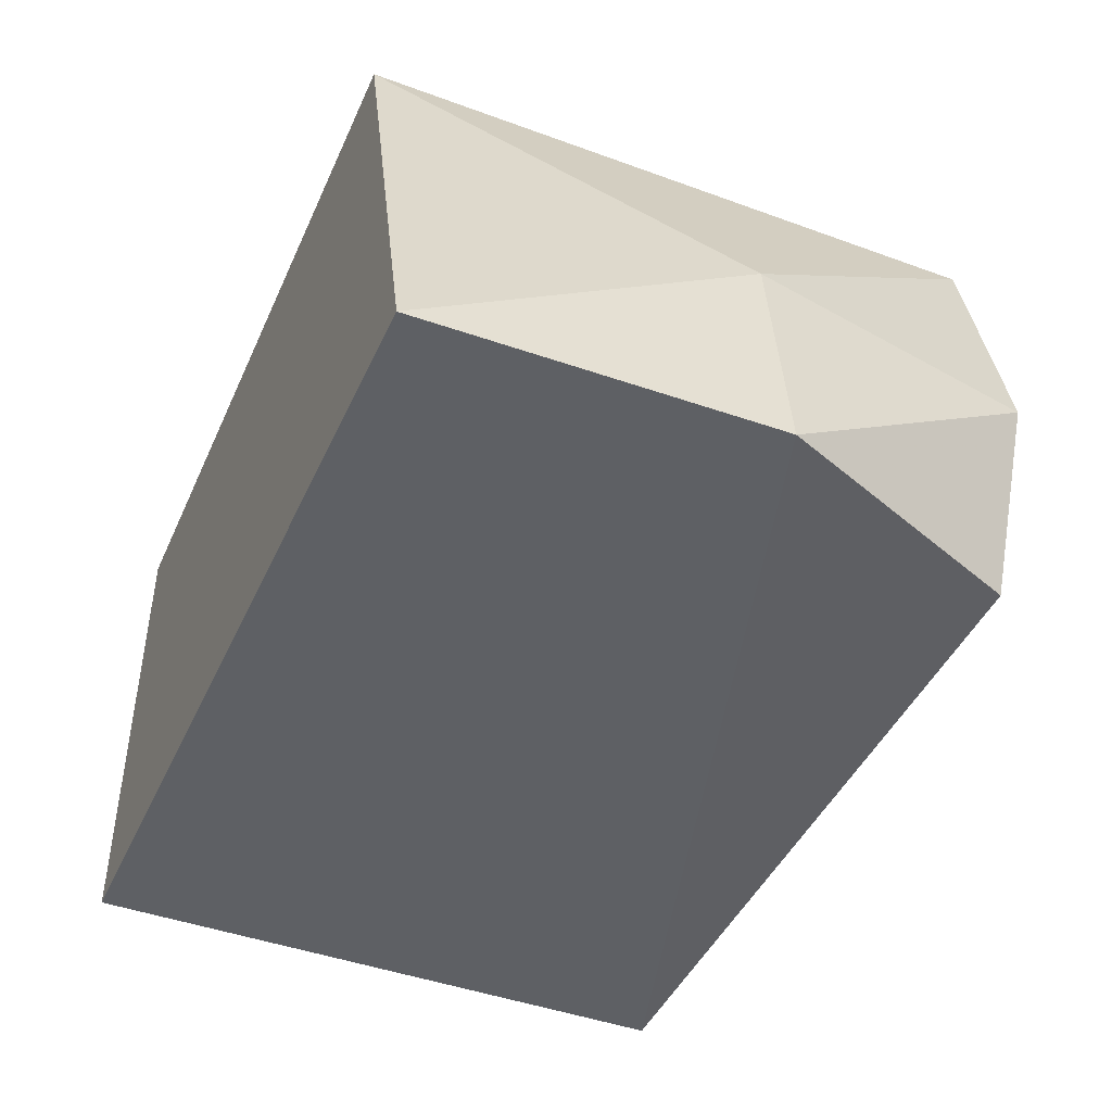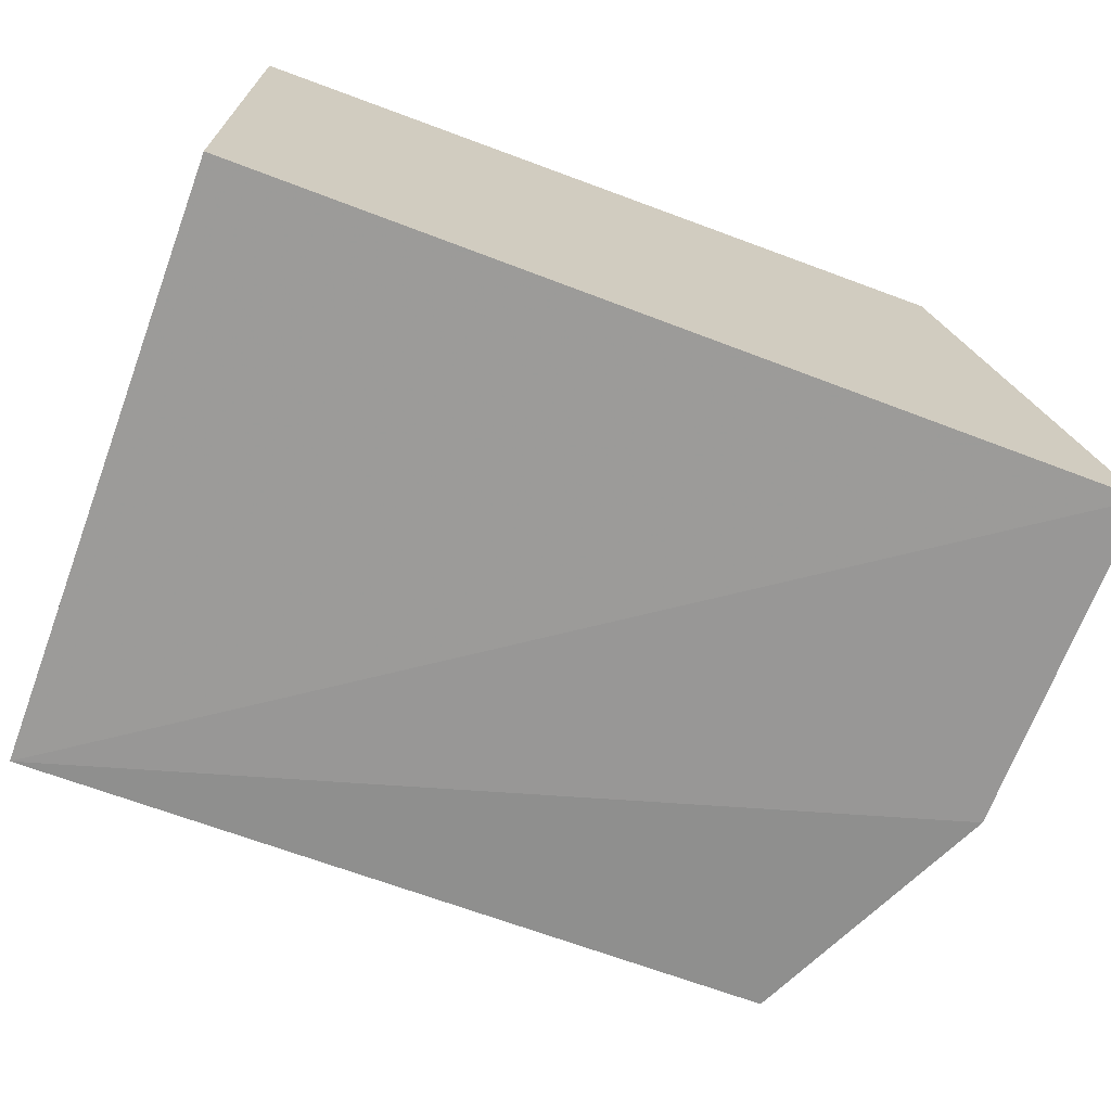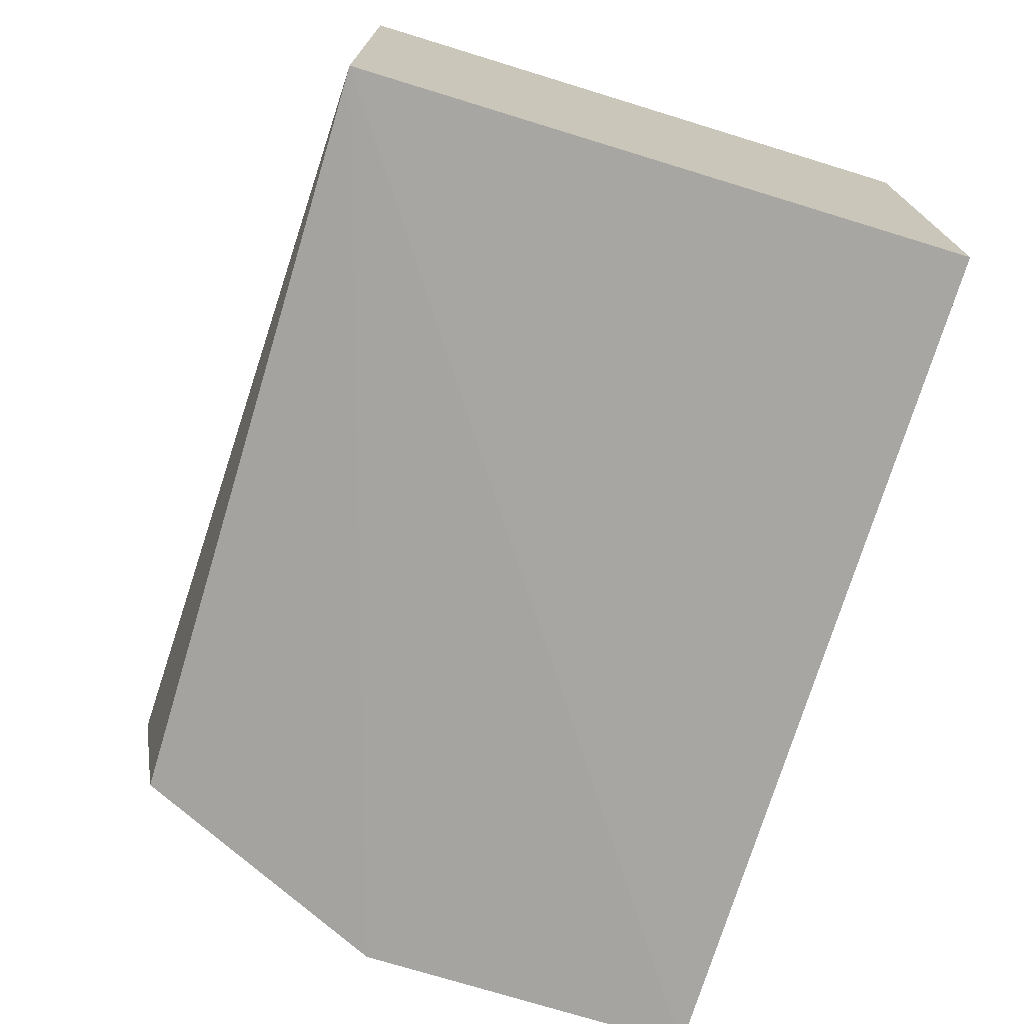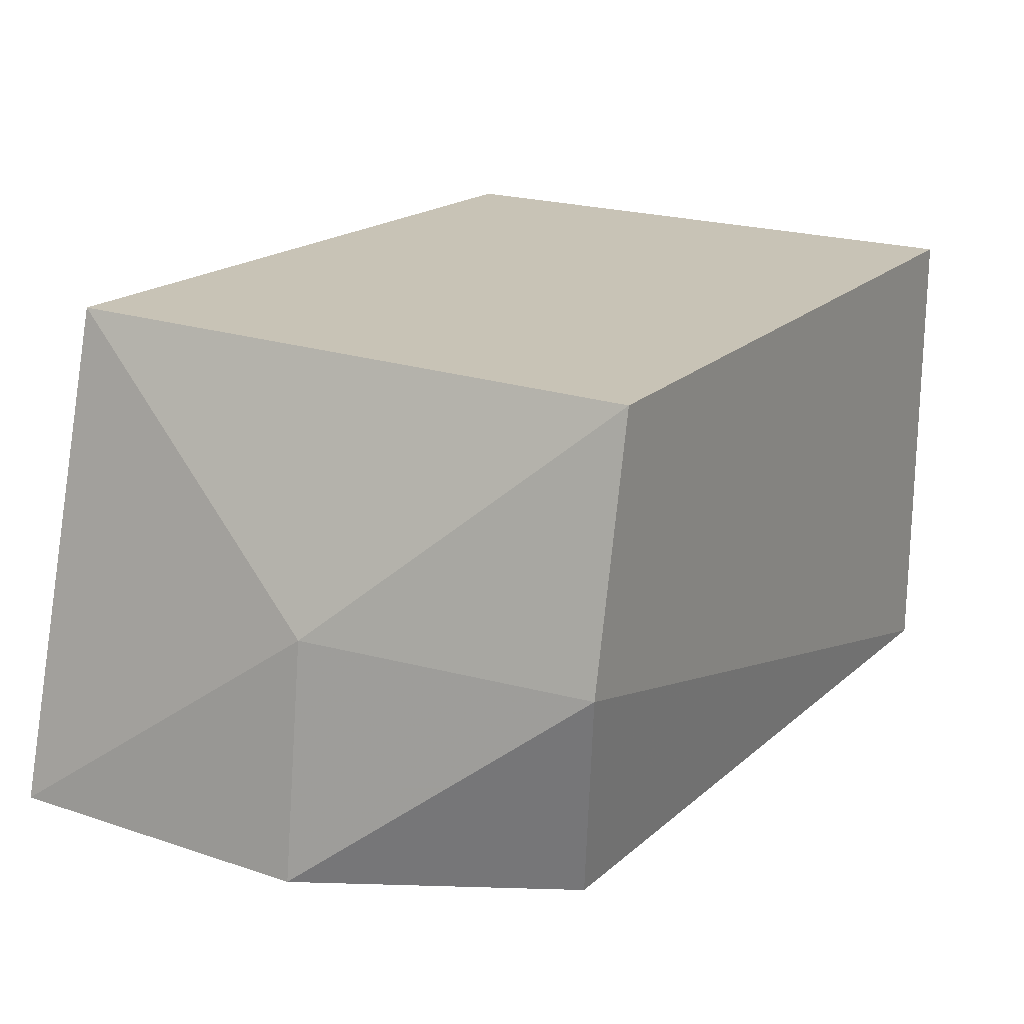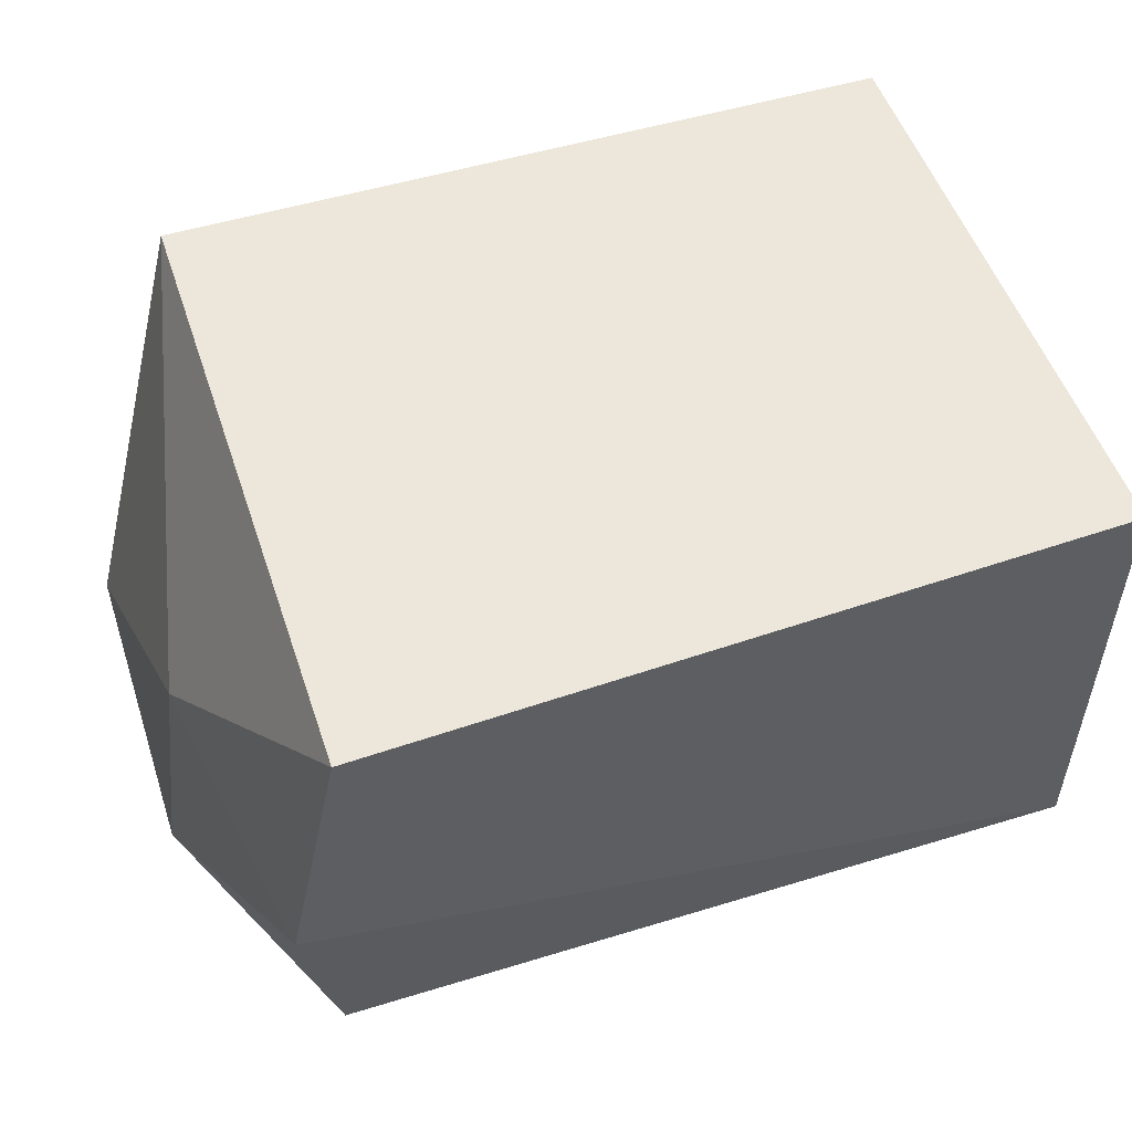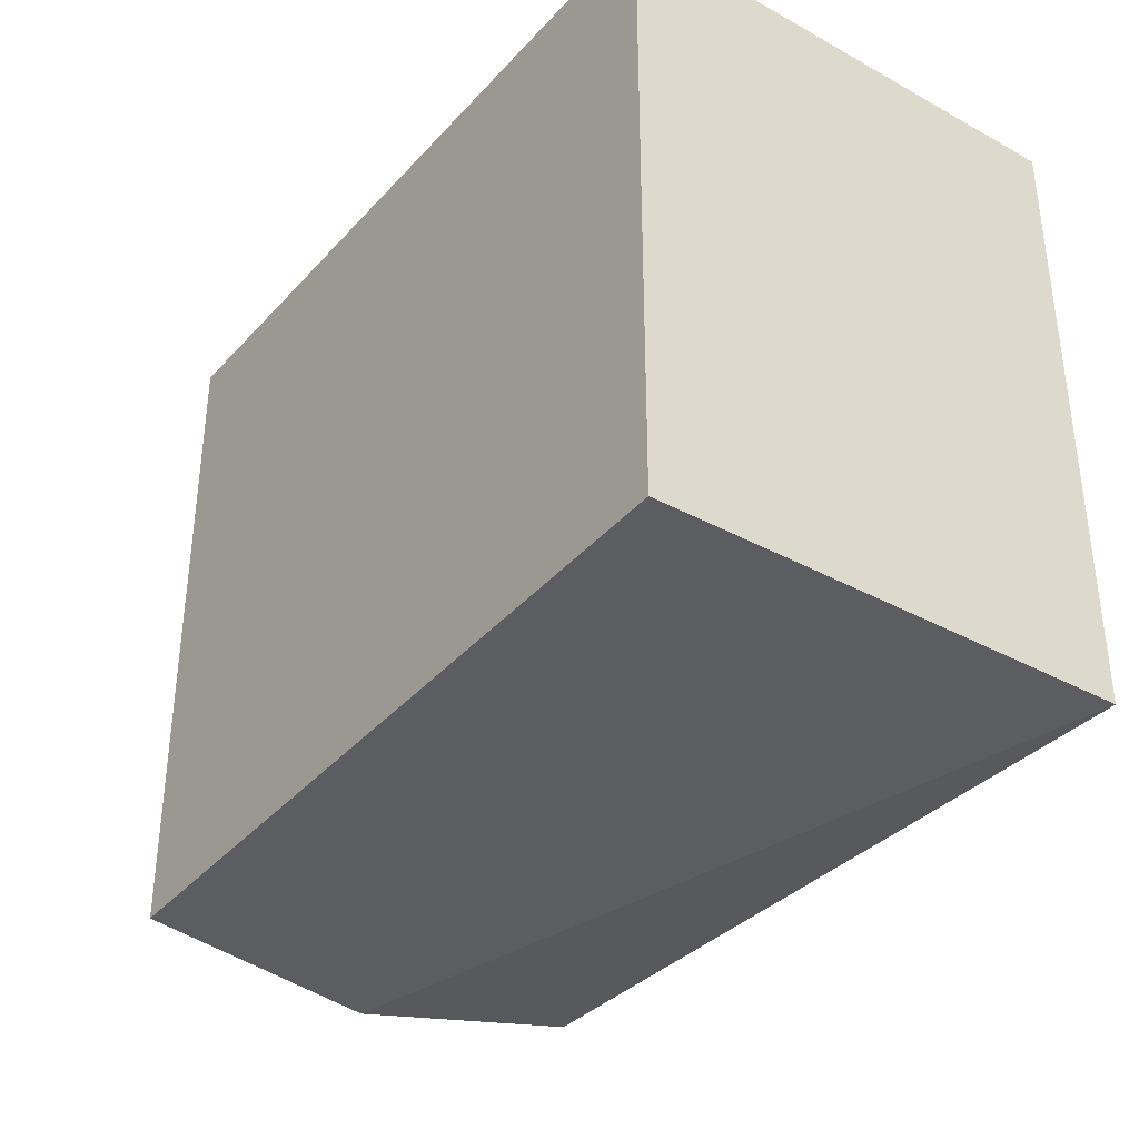
<metadata>
{"format":"obj","ext":"obj","renderer":"f3d","projection":"perspective","resolution":1024,"background":"white","views":[{"elev":-44.2,"azim":66.8,"up":"+Y"},{"elev":-69.3,"azim":-20.4,"up":"+Y"},{"elev":-72.6,"azim":-107.0,"up":"+Y"},{"elev":19.6,"azim":123.0,"up":"+Y"},{"elev":52.3,"azim":161.6,"up":"+Y"},{"elev":-35.4,"azim":-125.9,"up":"+Z"}]}
</metadata>
<code>
v 0.3253 -0.0115 -0.2348
v 0.3257 -0.009156 -0.3561
v 0.279 0.1642 -0.2348
v 0.01892 0.1629 -0.2348
v 0.01892 -0.003765 -0.4491
v 0.3151 0.07571 -0.3561
v 0.01892 -0.003765 -0.2348
v 0.2983 0.07305 -0.4596
v 0.2852 -0.002752 -0.449
v 0.01892 0.1629 -0.449
v 0.279 0.1642 -0.4588
f 5 2 1
f 6 1 2
f 6 3 1
f 7 5 1
f 7 1 3
f 7 3 4
f 8 6 2
f 9 8 2
f 9 2 5
f 9 5 8
f 10 8 5
f 10 7 4
f 10 5 7
f 11 3 6
f 11 6 8
f 11 8 10
f 11 10 4
f 11 4 3

</code>
